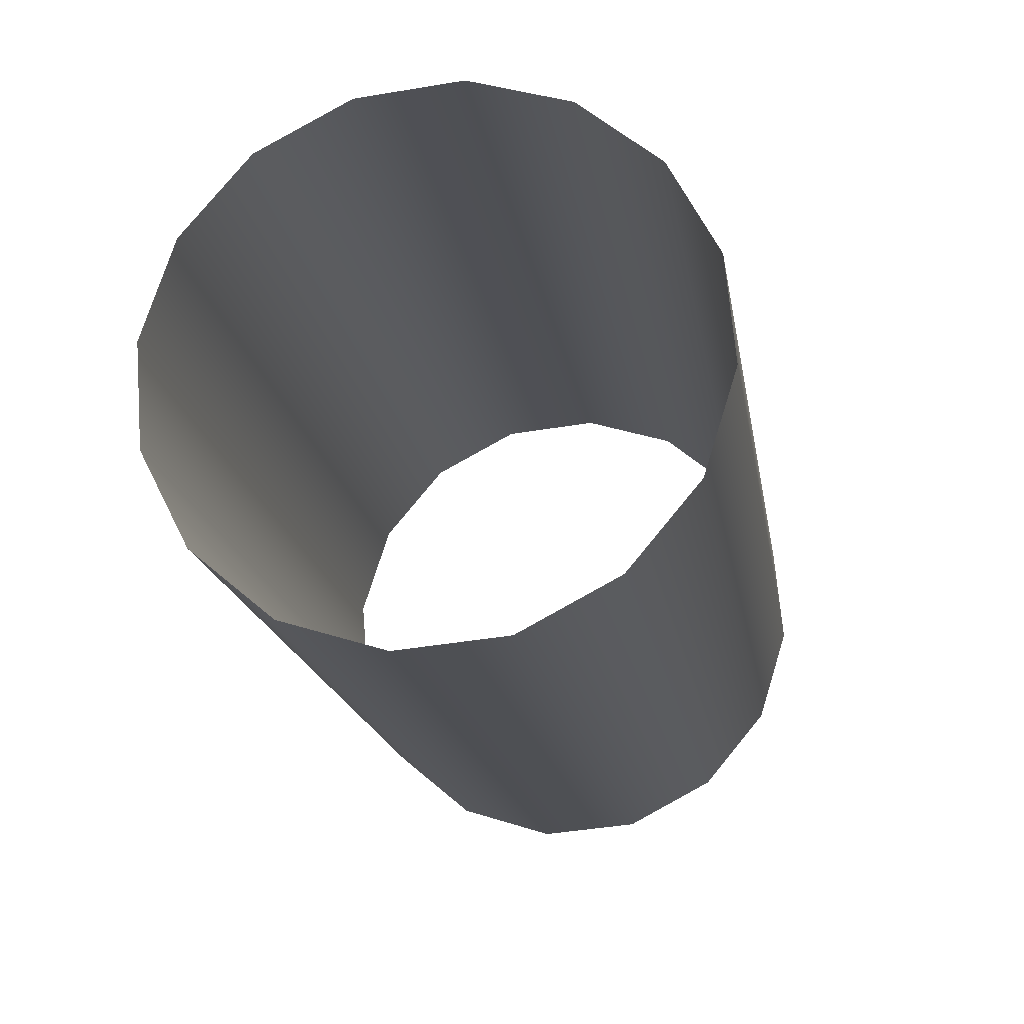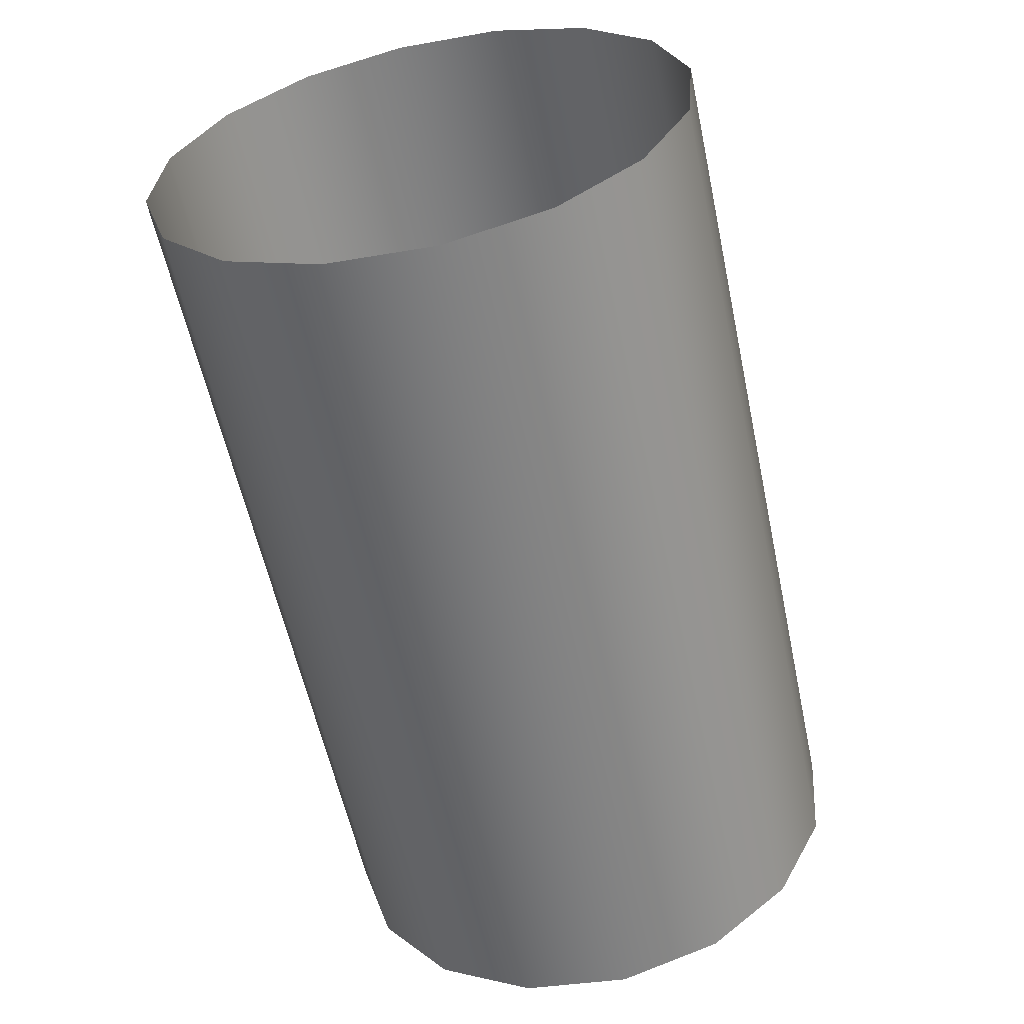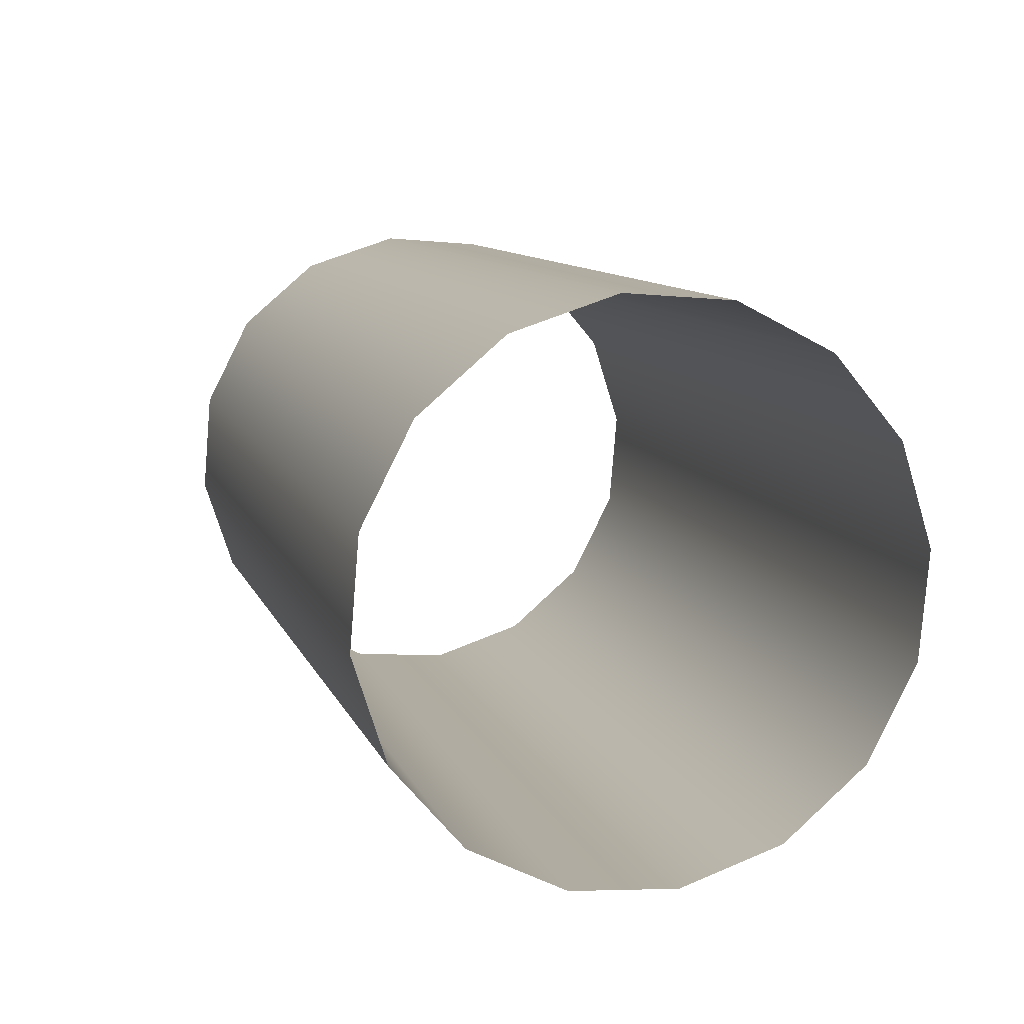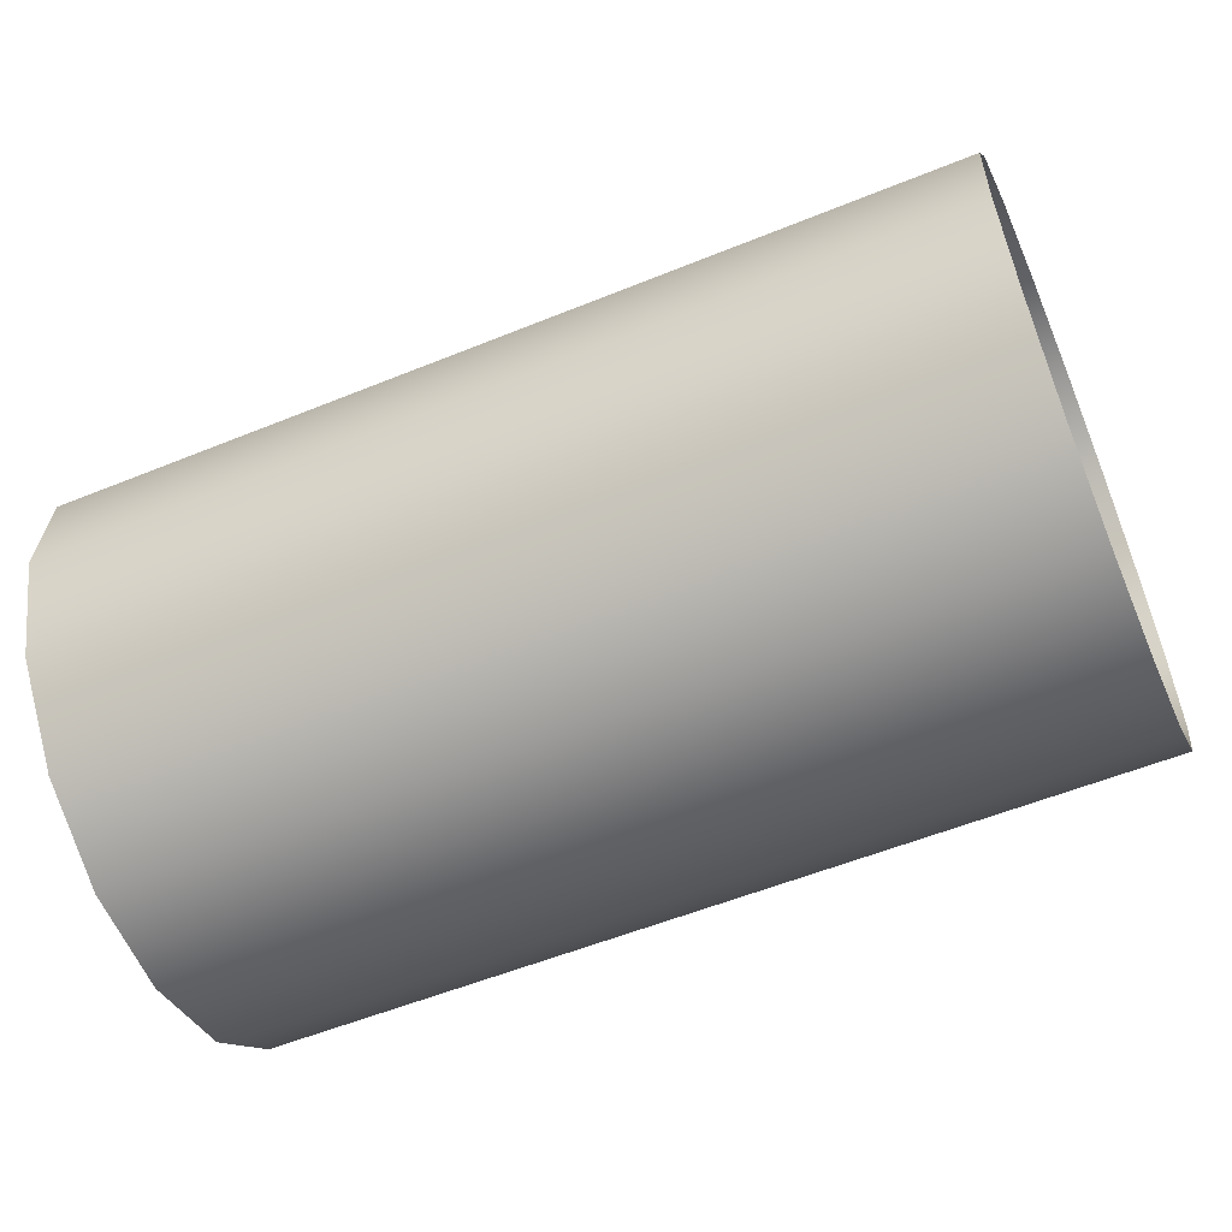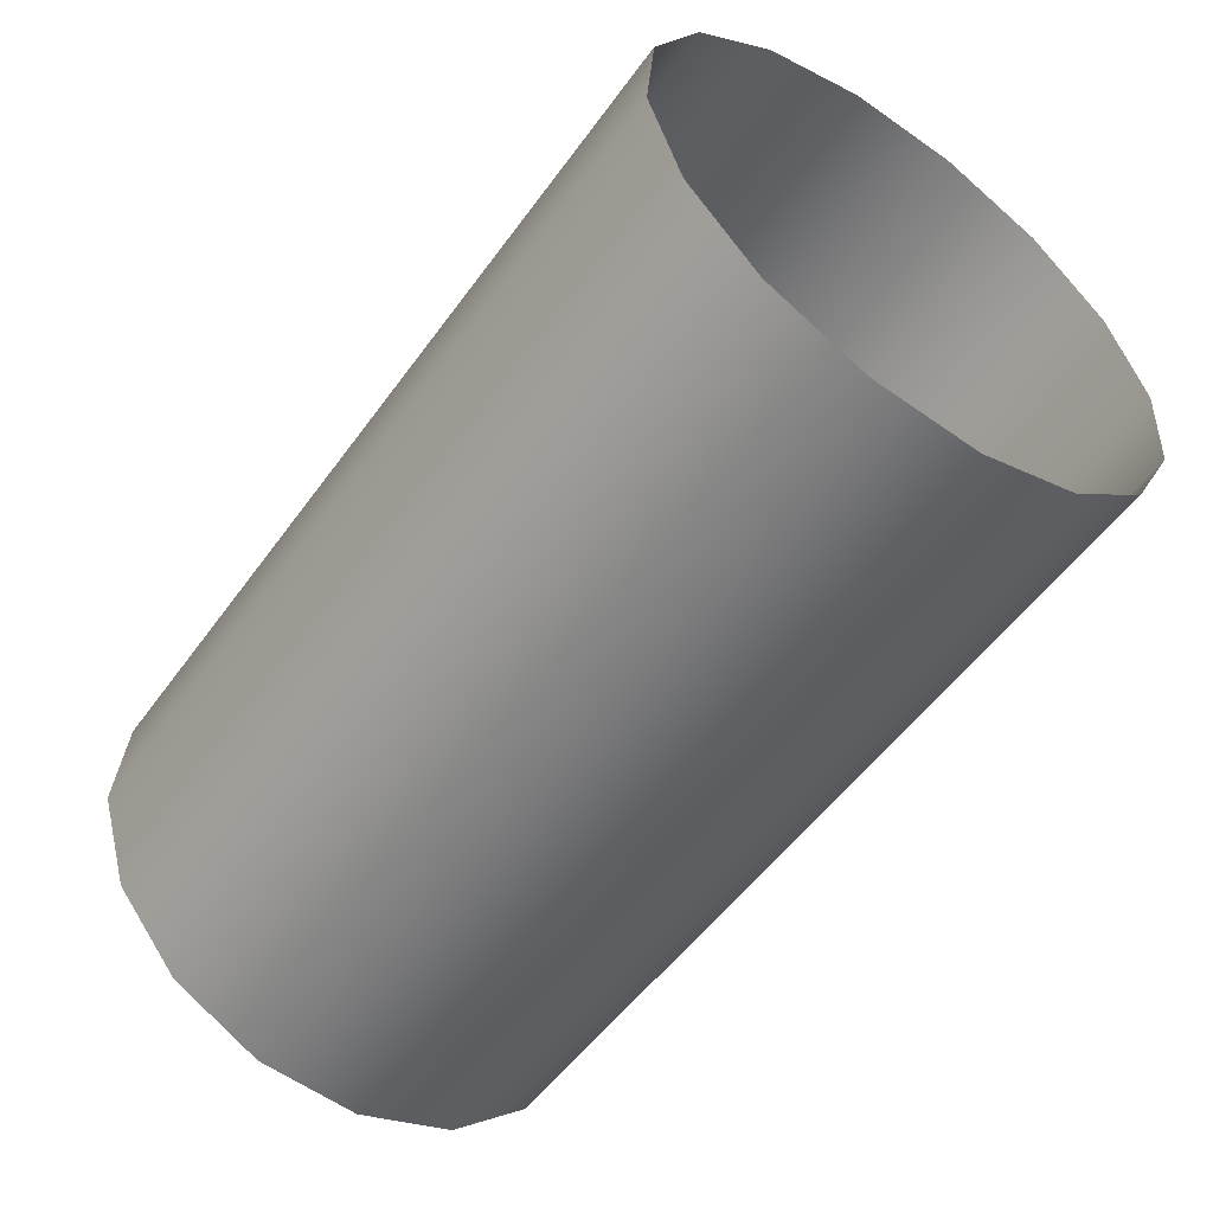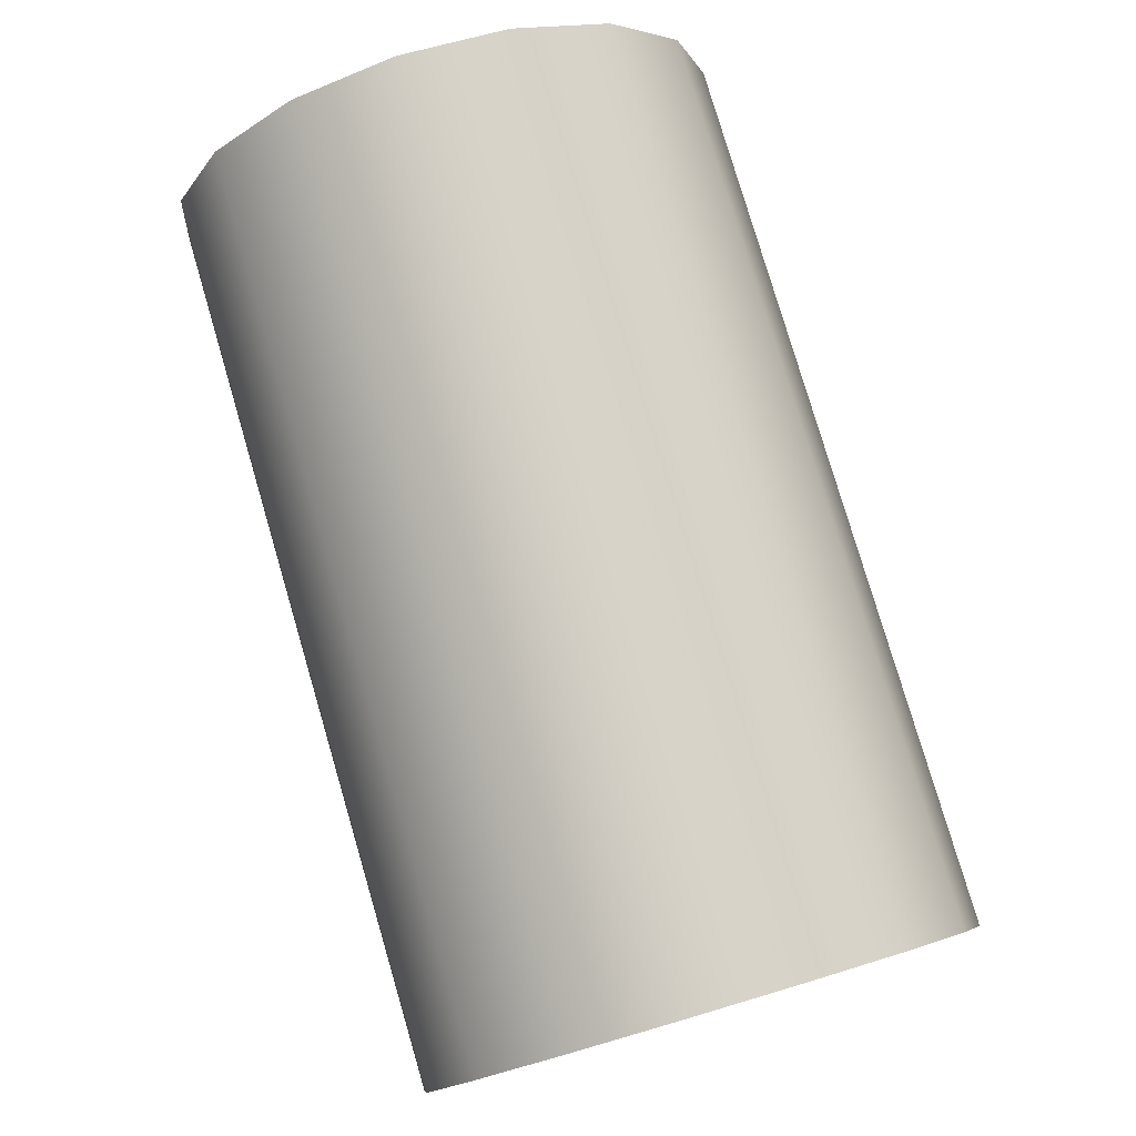
<metadata>
{"format":"obj","ext":"obj","renderer":"f3d","projection":"perspective","resolution":1024,"background":"white","views":[{"elev":-18.9,"azim":99.6,"up":"+Z"},{"elev":-58.3,"azim":-78.0,"up":"+Y"},{"elev":10.6,"azim":-106.2,"up":"+Y"},{"elev":-55.9,"azim":-156.9,"up":"+Y"},{"elev":-53.4,"azim":-125.1,"up":"+Y"},{"elev":79.2,"azim":-106.4,"up":"+Z"}]}
</metadata>
<code>
g ENV_SY02_HW_Scaffolding_Metal_Piece_MO
v 171 -101.8 -29.33
v -171 -101.8 -29.33
v -171 -105.2 11.85
v 171 -105.2 11.85
v -171 -92.69 51.21
v 171 -92.69 51.21
v -171 -66.04 82.79
v 171 -66.04 82.79
v -171 -29.33 101.8
v 171 -29.33 101.8
v -171 11.85 105.2
v 171 11.85 105.2
v -171 51.21 92.7
v 171 51.21 92.7
v -171 82.79 66.04
v 171 82.79 66.04
v -171 101.8 29.33
v 171 101.8 29.33
v -171 105.2 -11.85
v 171 105.2 -11.85
v -171 92.7 -51.21
v 171 92.7 -51.21
v -171 66.04 -82.78
v 171 66.04 -82.78
v -171 29.33 -101.8
v 171 29.33 -101.8
v -171 -11.84 -105.2
v 171 -11.84 -105.2
v -171 -51.21 -92.69
v 171 -51.21 -92.69
v -171 -82.79 -66.04
v 171 -82.79 -66.04
v -171 -101.8 -29.33
v 171 -101.8 -29.33
g ENV_SY02_HW_Scaffolding_Metal_Piece_MO_0
f 3 2 1
f 4 3 1
f 5 3 4
f 6 5 4
f 7 5 6
f 8 7 6
f 9 7 8
f 10 9 8
f 11 9 10
f 12 11 10
f 13 11 12
f 14 13 12
f 15 13 14
f 16 15 14
f 17 15 16
f 18 17 16
f 19 17 18
f 20 19 18
f 21 19 20
f 22 21 20
f 23 21 22
f 24 23 22
f 25 23 24
f 26 25 24
f 27 25 26
f 28 27 26
f 29 27 28
f 30 29 28
f 31 29 30
f 32 31 30
f 33 31 32
f 34 33 32

</code>
